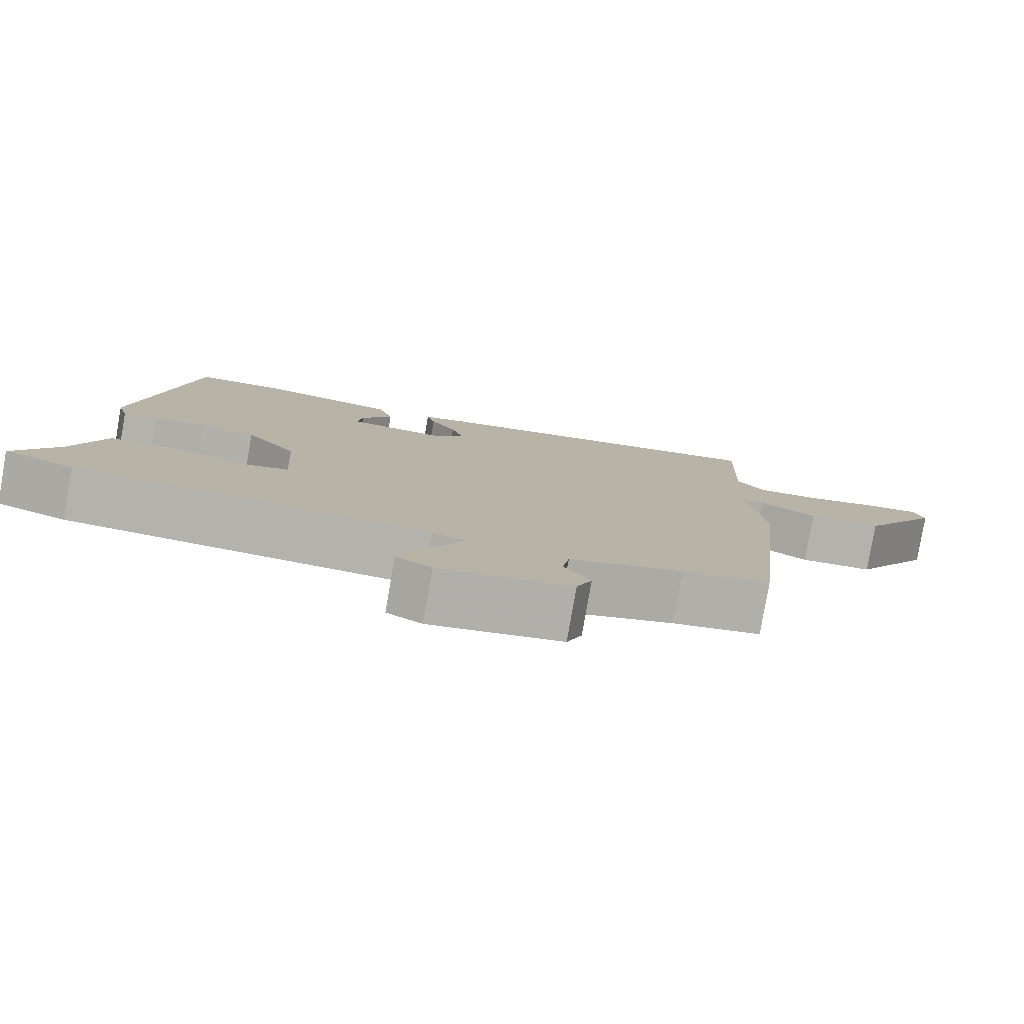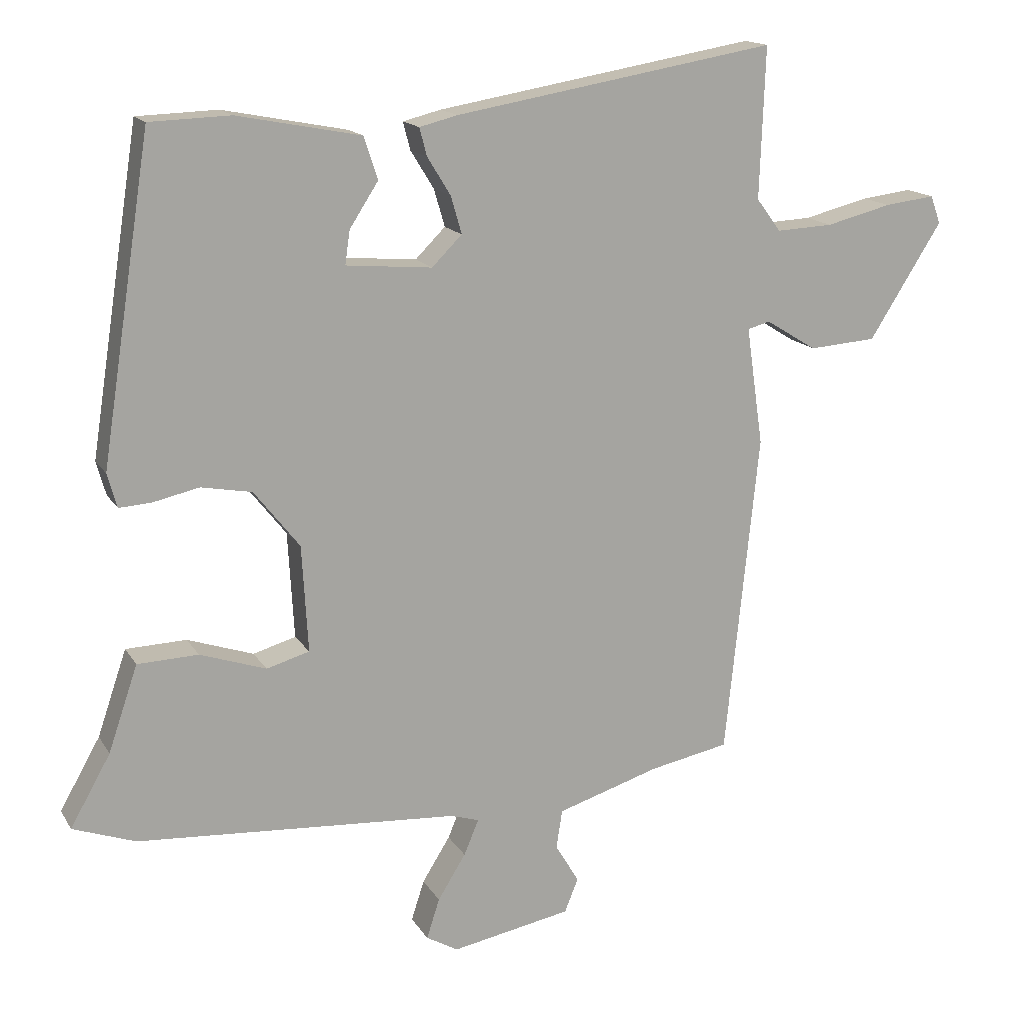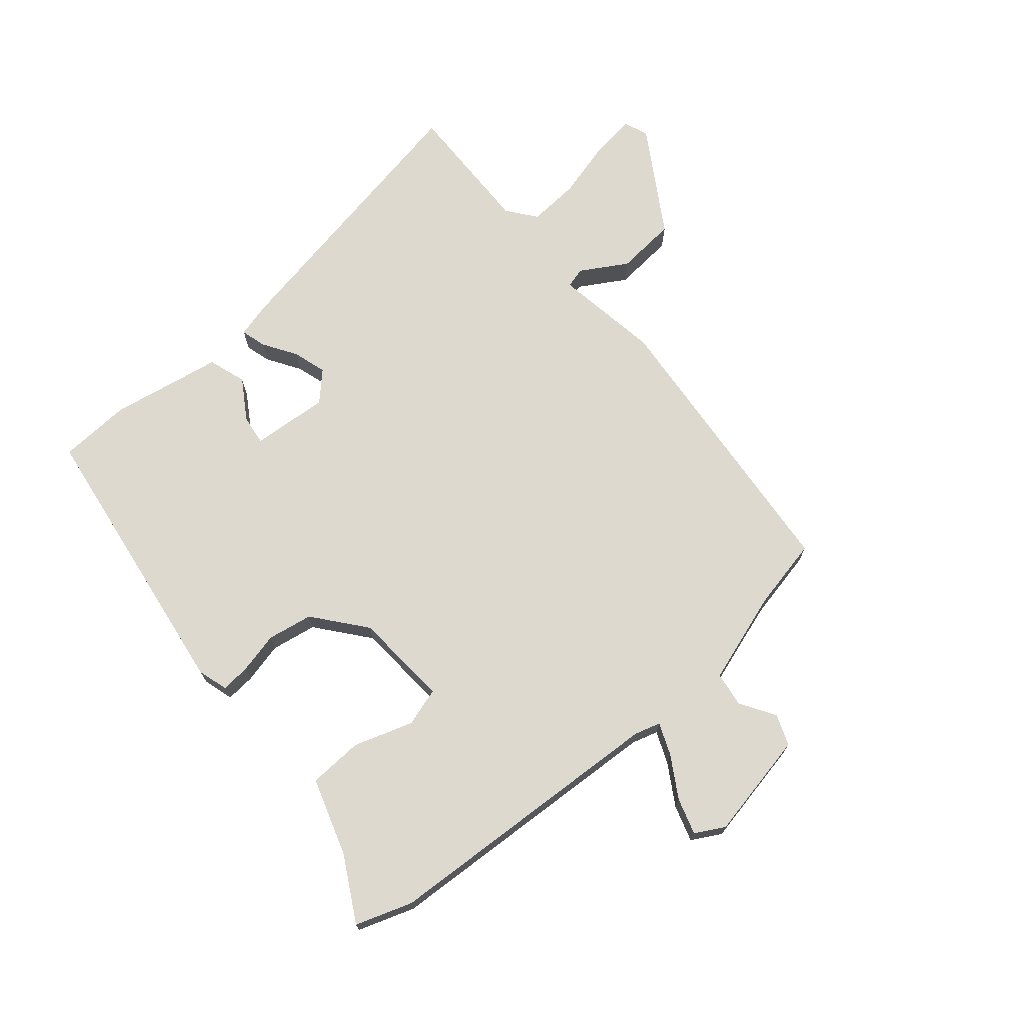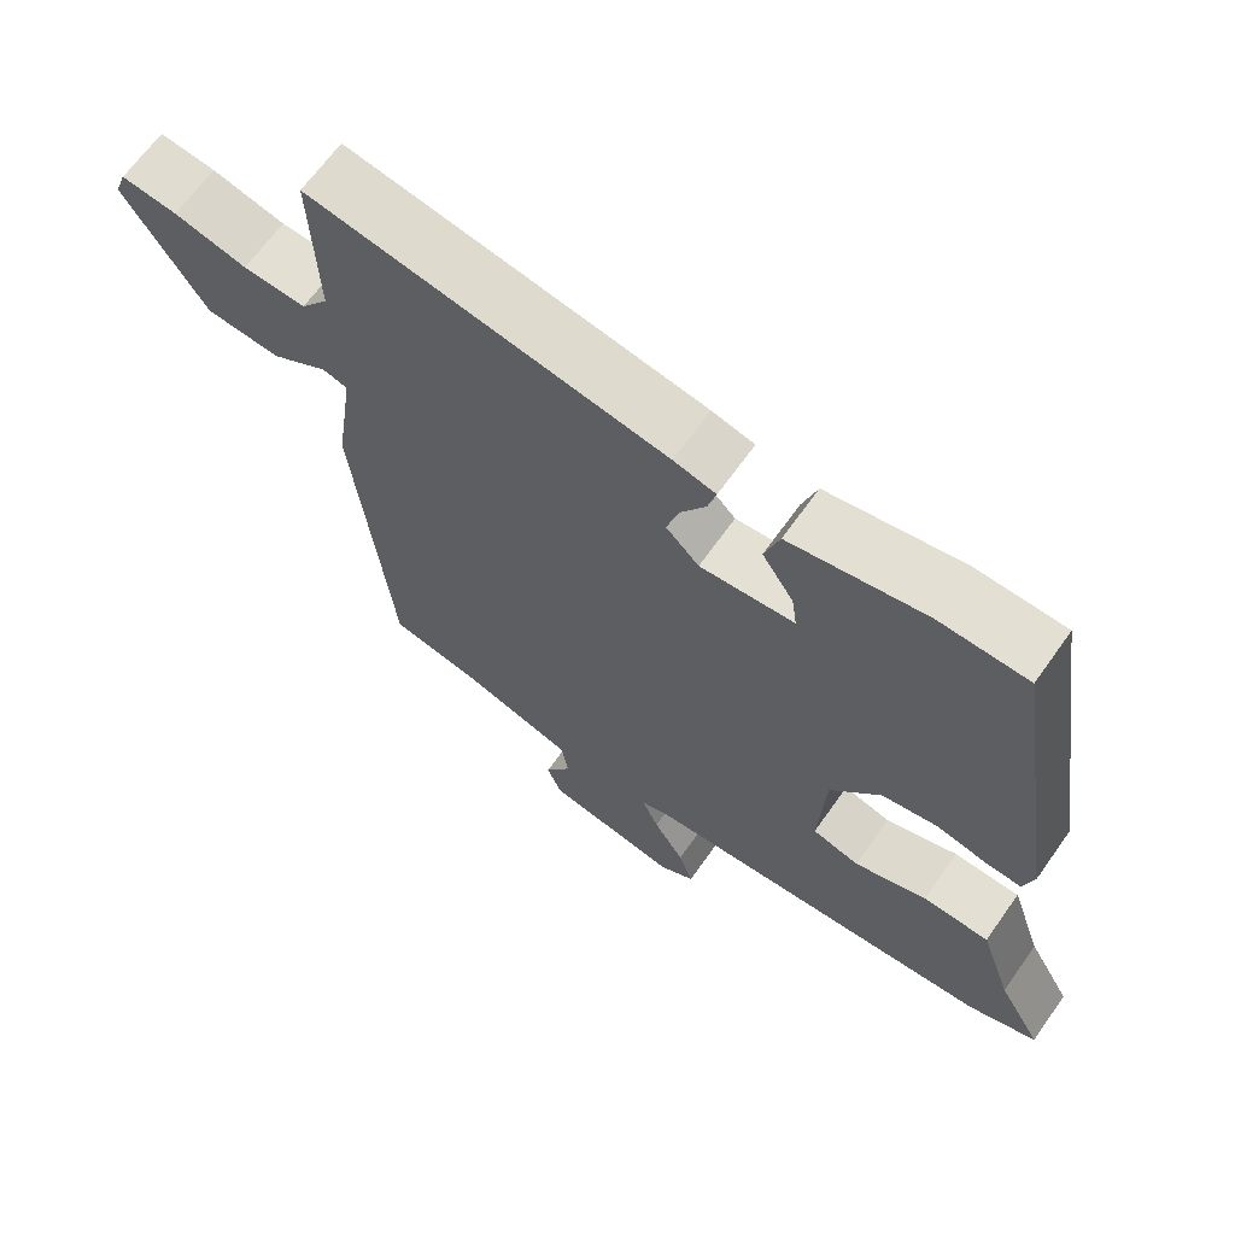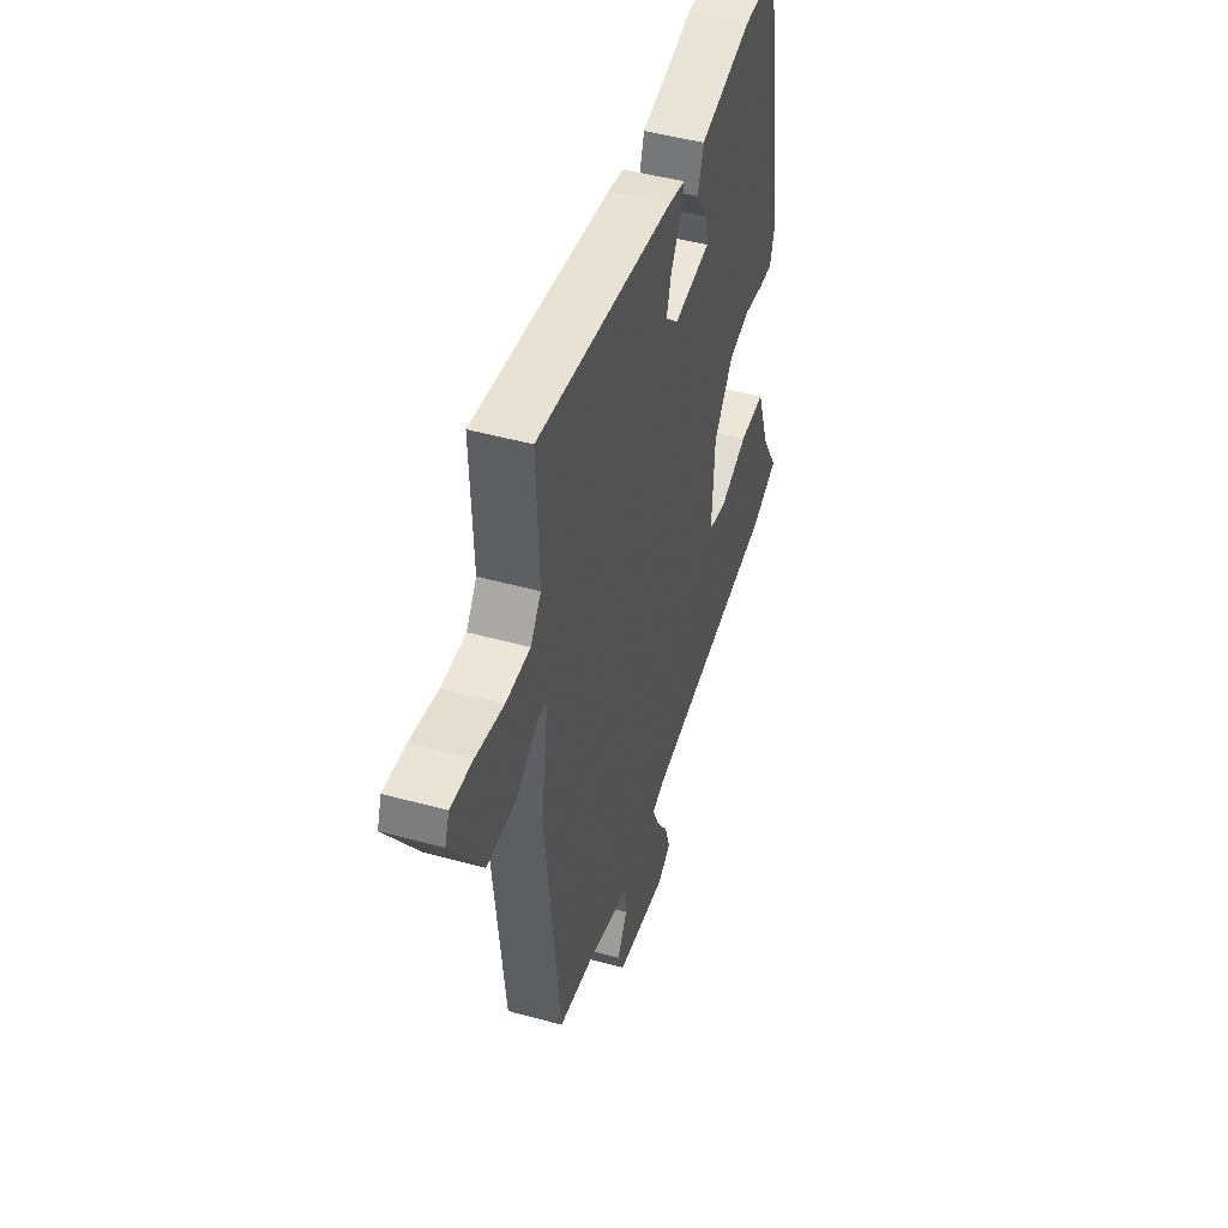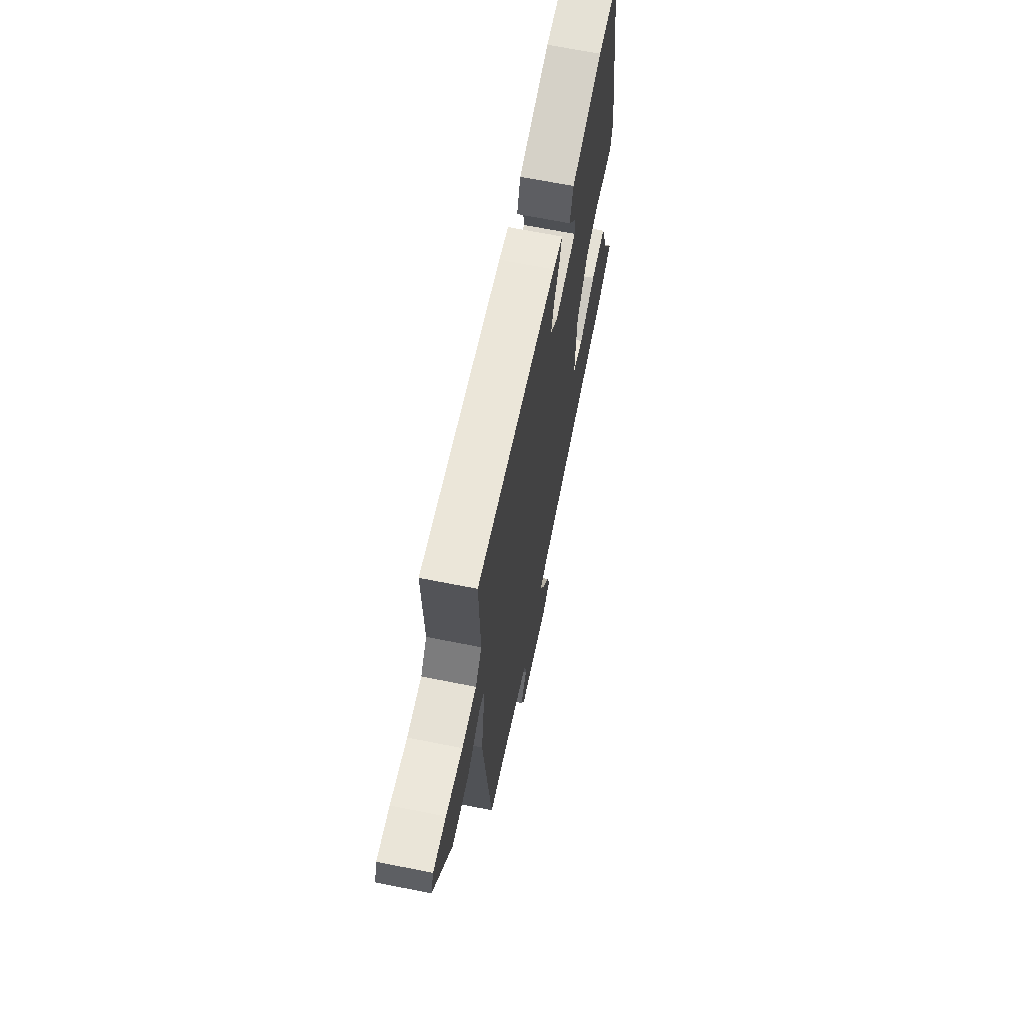
<metadata>
{"format":"obj","ext":"obj","renderer":"f3d","projection":"perspective","resolution":1024,"background":"white","views":[{"elev":-79.8,"azim":170.2,"up":"+Z"},{"elev":15.6,"azim":158.8,"up":"+Z"},{"elev":71.6,"azim":139.0,"up":"+Y"},{"elev":66.1,"azim":35.3,"up":"+Z"},{"elev":48.3,"azim":-72.9,"up":"+Z"},{"elev":67.1,"azim":-78.7,"up":"+Z"}]}
</metadata>
<code>
v -0.499 0.07 0.565
v -0.028 0.07 0.485
v 0.028 0.07 0.471
v 0.017 0.07 0.43
v -0.017 0.07 0.375
v -0.033 0.07 0.32
v 0.011 0.07 0.276
v 0.137 0.07 0.287
v 0.13 0.07 0.336
v 0.088 0.07 0.401
v 0.108 0.07 0.463
v 0.289 0.07 0.498
v 0.407 0.07 0.494
v 0.48 0.07 0.025
v 0.466 0.07 -0.025
v 0.419 0.07 -0.022
v 0.351 0.07 -0.007
v 0.277 0.07 -0.021
v 0.21 0.07 -0.106
v 0.201 0.07 -0.263
v 0.264 0.07 -0.281
v 0.361 0.07 -0.248
v 0.45 0.07 -0.251
v 0.493 0.07 -0.377
v 0.552 0.07 -0.481
v 0.46 0.07 -0.514
v -0.012 0.07 -0.546
v -0.054 0.07 -0.559
v -0.032 0.07 -0.611
v 0.009 0.07 -0.677
v 0.028 0.07 -0.736
v -0.019 0.07 -0.763
v -0.195 0.07 -0.73
v -0.215 0.07 -0.68
v -0.18 0.07 -0.622
v -0.189 0.07 -0.565
v -0.34 0.07 -0.518
v -0.457 0.07 -0.495
v -0.506 0.07 -0.02
v -0.481 0.07 0.153
v -0.514 0.07 0.162
v -0.589 0.07 0.116
v -0.688 0.07 0.123
v -0.795 0.07 0.292
v -0.78 0.07 0.333
v -0.706 0.07 0.324
v -0.61 0.07 0.3
v -0.527 0.07 0.296
v -0.491 0.07 0.344
v -0.499 0 0.565
v -0.028 0 0.485
v 0.028 0 0.471
v 0.017 0 0.43
v -0.017 0 0.375
v -0.033 0 0.32
v 0.011 0 0.276
v 0.137 0 0.287
v 0.13 0 0.336
v 0.088 0 0.401
v 0.108 0 0.463
v 0.289 0 0.498
v 0.407 0 0.494
v 0.48 0 0.025
v 0.466 0 -0.025
v 0.419 0 -0.022
v 0.351 0 -0.007
v 0.277 0 -0.021
v 0.21 0 -0.106
v 0.201 0 -0.263
v 0.264 0 -0.281
v 0.361 0 -0.248
v 0.45 0 -0.251
v 0.493 0 -0.377
v 0.552 0 -0.481
v 0.46 0 -0.514
v -0.012 0 -0.546
v -0.054 0 -0.559
v -0.032 0 -0.611
v 0.009 0 -0.677
v 0.028 0 -0.736
v -0.019 0 -0.763
v -0.195 0 -0.73
v -0.215 0 -0.68
v -0.18 0 -0.622
v -0.189 0 -0.565
v -0.34 0 -0.518
v -0.457 0 -0.495
v -0.506 0 -0.02
v -0.481 0 0.153
v -0.514 0 0.162
v -0.589 0 0.116
v -0.688 0 0.123
v -0.795 0 0.292
v -0.78 0 0.333
v -0.706 0 0.324
v -0.61 0 0.3
v -0.527 0 0.296
v -0.491 0 0.344
f 44 45 46 47
f 44 47 48
f 41 42 43 44
f 40 41 44 48
f 37 38 39 40
f 36 37 40
f 36 40 48 49
f 32 33 34 35
f 32 35 36
f 29 30 31 32
f 28 29 32 36
f 27 28 36 49
f 24 25 26 27
f 21 22 23 24
f 20 21 24 27
f 19 20 27 49
f 14 15 16 17
f 14 17 18
f 13 14 18
f 9 10 11 12
f 8 9 12 13
f 2 3 4 5
f 2 5 6
f 1 2 6
f 49 1 6 7
f 8 13 18 19
f 7 8 19
f 7 19 49
f 96 95 94 93
f 97 96 93
f 93 92 91 90
f 97 93 90 89
f 89 88 87 86
f 89 86 85
f 98 97 89 85
f 84 83 82 81
f 85 84 81
f 81 80 79 78
f 85 81 78 77
f 98 85 77 76
f 76 75 74 73
f 73 72 71 70
f 76 73 70 69
f 98 76 69 68
f 66 65 64 63
f 67 66 63
f 67 63 62
f 61 60 59 58
f 62 61 58 57
f 54 53 52 51
f 55 54 51
f 55 51 50
f 56 55 50 98
f 68 67 62 57
f 68 57 56
f 98 68 56
f 1 50 51 2
f 2 51 52 3
f 3 52 53 4
f 4 53 54 5
f 5 54 55 6
f 6 55 56 7
f 7 56 57 8
f 8 57 58 9
f 9 58 59 10
f 10 59 60 11
f 11 60 61 12
f 12 61 62 13
f 13 62 63 14
f 14 63 64 15
f 15 64 65 16
f 16 65 66 17
f 17 66 67 18
f 18 67 68 19
f 19 68 69 20
f 20 69 70 21
f 21 70 71 22
f 22 71 72 23
f 23 72 73 24
f 24 73 74 25
f 25 74 75 26
f 26 75 76 27
f 27 76 77 28
f 28 77 78 29
f 29 78 79 30
f 30 79 80 31
f 31 80 81 32
f 32 81 82 33
f 33 82 83 34
f 34 83 84 35
f 35 84 85 36
f 36 85 86 37
f 37 86 87 38
f 38 87 88 39
f 39 88 89 40
f 40 89 90 41
f 41 90 91 42
f 42 91 92 43
f 43 92 93 44
f 44 93 94 45
f 45 94 95 46
f 46 95 96 47
f 47 96 97 48
f 48 97 98 49
f 49 98 50 1

</code>
